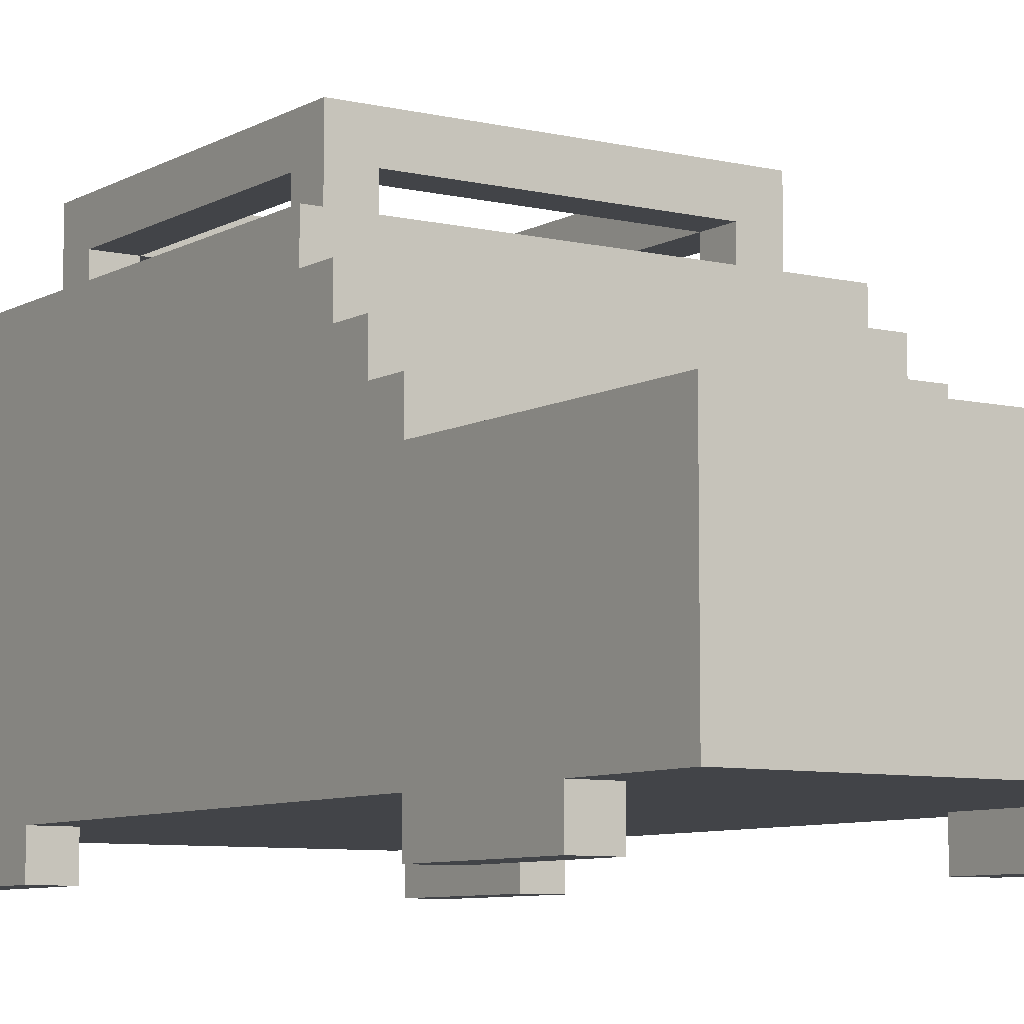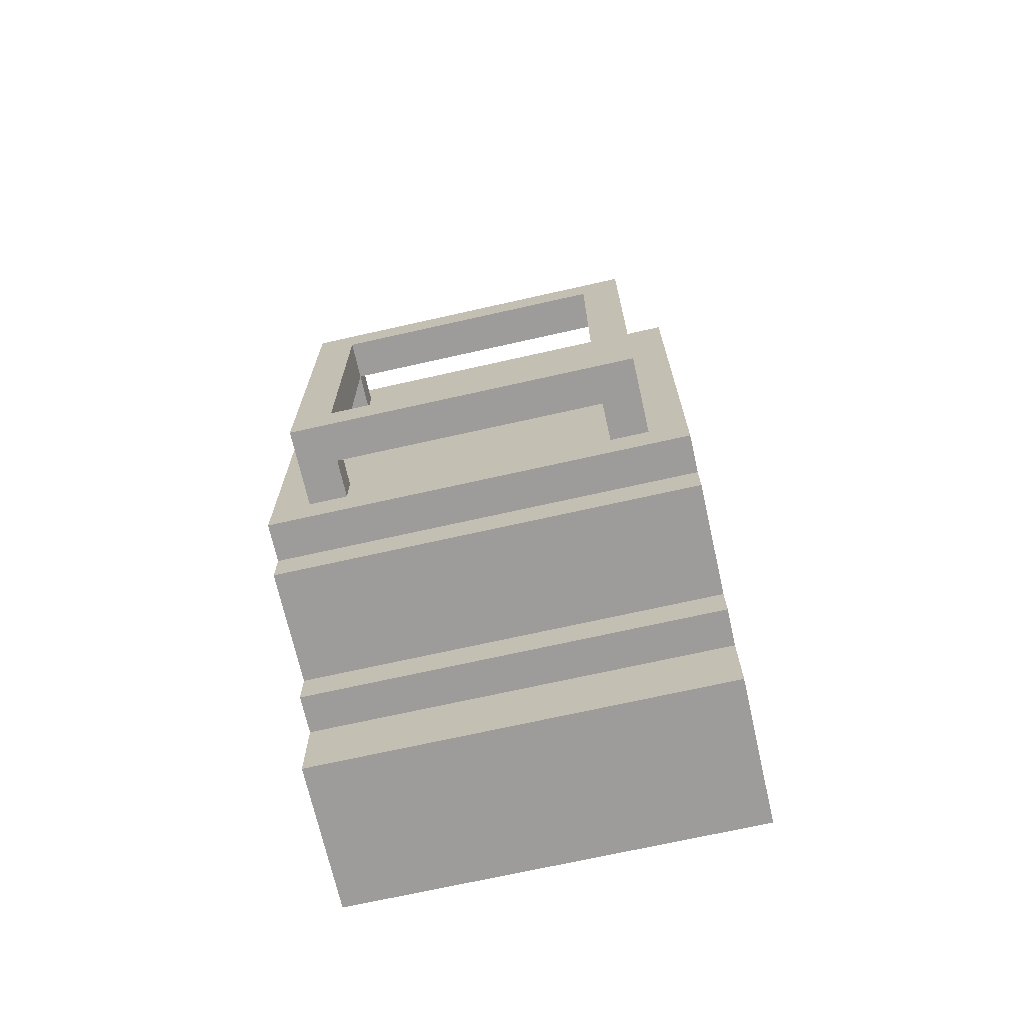
<metadata>
{"format":"obj","ext":"obj","renderer":"f3d","projection":"perspective","resolution":1024,"background":"white","views":[{"elev":-7.7,"azim":-33.6,"up":"+Y"},{"elev":-70.2,"azim":-167.3,"up":"+Z"}]}
</metadata>
<code>
v -5.5 0 9.5
v -5.5 0 5.5
v -5.5 0 -6.5
v -5.5 0 -10.5
v -5.5 1 12.5
v -5.5 1 9.5
v -5.5 1 8.5
v -5.5 1 6.5
v -5.5 1 5.5
v -5.5 1 -6.5
v -5.5 1 -7.5
v -5.5 1 -9.5
v -5.5 1 -10.5
v -5.5 1 -12.5
v -5.5 2 12.5
v -5.5 2 10.5
v -5.5 2 9.5
v -5.5 2 5.5
v -5.5 2 -6.5
v -5.5 2 -10.5
v -5.5 2 -11.5
v -5.5 2 -12.5
v -5.5 3 12.5
v -5.5 3 10.5
v -5.5 3 8.5
v -5.5 3 6.5
v -5.5 3 -7.5
v -5.5 3 -9.5
v -5.5 3 -11.5
v -5.5 3 -12.5
v -5.5 4 9.5
v -5.5 4 5.5
v -5.5 4 4.5
v -5.5 4 -5.5
v -5.5 4 -6.5
v -5.5 4 -10.5
v -5.5 5 4.5
v -5.5 5 -5.5
v -5.5 5 -10.5
v -5.5 5 -12.5
v -5.5 6 12.5
v -5.5 6 5.5
v -5.5 6 3.5
v -5.5 6 0.5
v -5.5 6 -0.5
v -5.5 6 -4.5
v -5.5 6 -5.5
v -5.5 6 -8.5
v -5.5 6 -9.5
v -5.5 6 -10.5
v -5.5 7 5.5
v -5.5 7 4.5
v -5.5 7 3.5
v -5.5 7 2.5
v -5.5 8 4.5
v -5.5 8 3.5
v -5.5 8 2.5
v -5.5 8 1.5
v -5.5 8 -7.5
v -5.5 8 -8.5
v -5.5 9 3.5
v -5.5 9 2.5
v -5.5 9 1.5
v -5.5 9 0.5
v -5.5 9 -0.5
v -5.5 9 -4.5
v -5.5 9 -5.5
v -5.5 9 -7.5
v -5.5 9 -8.5
v -5.5 9 -9.5
v -5.5 10 2.5
v -5.5 10 -8.5
v -4.5 10 1.5
v -4.5 10 0.5
v -4.5 10 -6.5
v -4.5 10 -7.5
v -4.5 11 0.5
v -4.5 11 -6.5
v -4.5 12 1.5
v -4.5 12 -7.5
v 3.5 10 1.5
v 3.5 10 0.5
v 3.5 10 -6.5
v 3.5 10 -7.5
v 3.5 11 1.5
v 3.5 11 0.5
v 3.5 11 -6.5
v 3.5 11 -7.5
v 3.5 12 0.5
v 3.5 12 -6.5
v 4.5 0 9.5
v 4.5 0 5.5
v 4.5 0 -6.5
v 4.5 0 -10.5
v 4.5 1 9.5
v 4.5 1 5.5
v 4.5 1 -6.5
v 4.5 1 -10.5
v -4.5 0 9.5
v -4.5 0 5.5
v -4.5 0 -6.5
v -4.5 0 -10.5
v -4.5 1 9.5
v -4.5 1 5.5
v -4.5 1 -6.5
v -4.5 1 -10.5
v -3.5 10 1.5
v -3.5 10 0.5
v -3.5 10 -6.5
v -3.5 10 -7.5
v -3.5 11 1.5
v -3.5 11 0.5
v -3.5 11 -6.5
v -3.5 11 -7.5
v -3.5 12 0.5
v -3.5 12 -6.5
v 4.5 10 1.5
v 4.5 10 0.5
v 4.5 10 -6.5
v 4.5 10 -7.5
v 4.5 11 0.5
v 4.5 11 -6.5
v 4.5 12 1.5
v 4.5 12 -7.5
v 5.5 0 9.5
v 5.5 0 5.5
v 5.5 0 -6.5
v 5.5 0 -10.5
v 5.5 1 12.5
v 5.5 1 9.5
v 5.5 1 8.5
v 5.5 1 6.5
v 5.5 1 5.5
v 5.5 1 -6.5
v 5.5 1 -7.5
v 5.5 1 -9.5
v 5.5 1 -10.5
v 5.5 1 -12.5
v 5.5 2 12.5
v 5.5 2 10.5
v 5.5 2 9.5
v 5.5 2 5.5
v 5.5 2 -6.5
v 5.5 2 -10.5
v 5.5 2 -11.5
v 5.5 2 -12.5
v 5.5 3 12.5
v 5.5 3 10.5
v 5.5 3 8.5
v 5.5 3 6.5
v 5.5 3 -7.5
v 5.5 3 -9.5
v 5.5 3 -11.5
v 5.5 3 -12.5
v 5.5 4 9.5
v 5.5 4 5.5
v 5.5 4 4.5
v 5.5 4 -5.5
v 5.5 4 -6.5
v 5.5 4 -10.5
v 5.5 5 4.5
v 5.5 5 -5.5
v 5.5 5 -10.5
v 5.5 5 -12.5
v 5.5 6 12.5
v 5.5 6 5.5
v 5.5 6 3.5
v 5.5 6 0.5
v 5.5 6 -0.5
v 5.5 6 -4.5
v 5.5 6 -5.5
v 5.5 6 -8.5
v 5.5 6 -9.5
v 5.5 6 -10.5
v 5.5 7 5.5
v 5.5 7 4.5
v 5.5 7 3.5
v 5.5 7 2.5
v 5.5 8 4.5
v 5.5 8 3.5
v 5.5 8 2.5
v 5.5 8 1.5
v 5.5 8 -7.5
v 5.5 8 -8.5
v 5.5 9 3.5
v 5.5 9 2.5
v 5.5 9 1.5
v 5.5 9 0.5
v 5.5 9 -0.5
v 5.5 9 -4.5
v 5.5 9 -5.5
v 5.5 9 -7.5
v 5.5 9 -8.5
v 5.5 9 -9.5
v 5.5 10 2.5
v 5.5 10 -8.5
v -5.5 1 12.5
v -5.5 2 12.5
v -5.5 3 12.5
v -5.5 6 12.5
v -3.5 3 12.5
v -3.5 4 12.5
v -3.5 5 12.5
v -2.5 3 12.5
v -2.5 4 12.5
v -1.5 2 12.5
v -1.5 3 12.5
v -1.5 4 12.5
v -1.5 5 12.5
v 1.5 2 12.5
v 1.5 3 12.5
v 1.5 4 12.5
v 1.5 5 12.5
v 2.5 3 12.5
v 2.5 4 12.5
v 3.5 3 12.5
v 3.5 4 12.5
v 3.5 5 12.5
v 5.5 1 12.5
v 5.5 2 12.5
v 5.5 3 12.5
v 5.5 6 12.5
v -5.5 0 9.5
v -5.5 1 9.5
v -4.5 0 9.5
v -4.5 1 9.5
v 4.5 0 9.5
v 4.5 1 9.5
v 5.5 0 9.5
v 5.5 1 9.5
v -5.5 6 5.5
v -5.5 7 5.5
v -3.5 6 5.5
v -3.5 7 5.5
v 3.5 6 5.5
v 3.5 7 5.5
v 5.5 6 5.5
v 5.5 7 5.5
v -5.5 7 4.5
v -5.5 8 4.5
v -3.5 7 4.5
v -3.5 8 4.5
v 3.5 7 4.5
v 3.5 8 4.5
v 5.5 7 4.5
v 5.5 8 4.5
v -5.5 8 3.5
v -5.5 9 3.5
v -3.5 8 3.5
v -3.5 9 3.5
v 3.5 8 3.5
v 3.5 9 3.5
v 5.5 8 3.5
v 5.5 9 3.5
v -5.5 9 2.5
v -5.5 10 2.5
v -3.5 9 2.5
v 3.5 9 2.5
v 5.5 9 2.5
v 5.5 10 2.5
v -4.5 10 1.5
v -4.5 12 1.5
v -3.5 10 1.5
v -3.5 11 1.5
v 3.5 10 1.5
v 3.5 11 1.5
v 4.5 10 1.5
v 4.5 12 1.5
v -5.5 0 -6.5
v -5.5 1 -6.5
v -4.5 0 -6.5
v -4.5 1 -6.5
v -4.5 10 -6.5
v -4.5 11 -6.5
v -3.5 10 -6.5
v -3.5 11 -6.5
v -3.5 12 -6.5
v 3.5 10 -6.5
v 3.5 11 -6.5
v 3.5 12 -6.5
v 4.5 0 -6.5
v 4.5 1 -6.5
v 4.5 10 -6.5
v 4.5 11 -6.5
v 5.5 0 -6.5
v 5.5 1 -6.5
v -5.5 0 5.5
v -5.5 1 5.5
v -4.5 0 5.5
v -4.5 1 5.5
v 4.5 0 5.5
v 4.5 1 5.5
v 5.5 0 5.5
v 5.5 1 5.5
v -4.5 10 0.5
v -4.5 11 0.5
v -3.5 10 0.5
v -3.5 11 0.5
v -3.5 12 0.5
v 3.5 10 0.5
v 3.5 11 0.5
v 3.5 12 0.5
v 4.5 10 0.5
v 4.5 11 0.5
v -4.5 10 -7.5
v -4.5 12 -7.5
v -3.5 10 -7.5
v -3.5 11 -7.5
v 3.5 10 -7.5
v 3.5 11 -7.5
v 4.5 10 -7.5
v 4.5 12 -7.5
v -5.5 9 -8.5
v -5.5 10 -8.5
v -3.5 9 -8.5
v 3.5 9 -8.5
v 5.5 9 -8.5
v 5.5 10 -8.5
v -5.5 6 -9.5
v -5.5 9 -9.5
v -3.5 6 -9.5
v -3.5 9 -9.5
v 3.5 6 -9.5
v 3.5 9 -9.5
v 5.5 6 -9.5
v 5.5 9 -9.5
v -5.5 0 -10.5
v -5.5 1 -10.5
v -5.5 5 -10.5
v -5.5 6 -10.5
v -4.5 0 -10.5
v -4.5 1 -10.5
v -4.5 5 -10.5
v -3.5 5 -10.5
v -2.5 5 -10.5
v -1.5 5 -10.5
v -0.5 5 -10.5
v 0.5 5 -10.5
v 1.5 5 -10.5
v 2.5 5 -10.5
v 3.5 5 -10.5
v 4.5 0 -10.5
v 4.5 1 -10.5
v 4.5 5 -10.5
v 5.5 0 -10.5
v 5.5 1 -10.5
v 5.5 5 -10.5
v 5.5 6 -10.5
v -5.5 1 -12.5
v -5.5 2 -12.5
v -5.5 3 -12.5
v -5.5 5 -12.5
v -4.5 4 -12.5
v -4.5 5 -12.5
v -3.5 4 -12.5
v -3.5 5 -12.5
v -2.5 4 -12.5
v -2.5 5 -12.5
v -1.5 4 -12.5
v -1.5 5 -12.5
v -0.5 4 -12.5
v -0.5 5 -12.5
v 0.5 4 -12.5
v 0.5 5 -12.5
v 1.5 4 -12.5
v 1.5 5 -12.5
v 2.5 4 -12.5
v 2.5 5 -12.5
v 3.5 4 -12.5
v 3.5 5 -12.5
v 4.5 4 -12.5
v 4.5 5 -12.5
v 5.5 1 -12.5
v 5.5 2 -12.5
v 5.5 3 -12.5
v 5.5 5 -12.5
v -5.5 0 9.5
v -4.5 0 9.5
v 4.5 0 9.5
v 5.5 0 9.5
v -5.5 0 5.5
v -4.5 0 5.5
v 4.5 0 5.5
v 5.5 0 5.5
v -5.5 0 -6.5
v -4.5 0 -6.5
v 4.5 0 -6.5
v 5.5 0 -6.5
v -5.5 0 -10.5
v -4.5 0 -10.5
v 4.5 0 -10.5
v 5.5 0 -10.5
v -5.5 1 12.5
v 5.5 1 12.5
v -4.5 1 11.5
v 4.5 1 11.5
v -5.5 1 9.5
v -4.5 1 9.5
v 4.5 1 9.5
v 5.5 1 9.5
v -5.5 1 5.5
v -4.5 1 5.5
v 4.5 1 5.5
v 5.5 1 5.5
v -5.5 1 -6.5
v -4.5 1 -6.5
v 4.5 1 -6.5
v 5.5 1 -6.5
v -5.5 1 -10.5
v -4.5 1 -10.5
v 4.5 1 -10.5
v 5.5 1 -10.5
v -4.5 1 -11.5
v 4.5 1 -11.5
v -5.5 1 -12.5
v 5.5 1 -12.5
v -3.5 11 1.5
v 3.5 11 1.5
v -4.5 11 0.5
v -3.5 11 0.5
v 3.5 11 0.5
v 4.5 11 0.5
v -4.5 11 -6.5
v -3.5 11 -6.5
v 3.5 11 -6.5
v 4.5 11 -6.5
v -3.5 11 -7.5
v 3.5 11 -7.5
v -5.5 5 -10.5
v -4.5 5 -10.5
v -3.5 5 -10.5
v -2.5 5 -10.5
v -1.5 5 -10.5
v -0.5 5 -10.5
v 0.5 5 -10.5
v 1.5 5 -10.5
v 2.5 5 -10.5
v 3.5 5 -10.5
v 4.5 5 -10.5
v 5.5 5 -10.5
v -5.5 5 -12.5
v -4.5 5 -12.5
v -3.5 5 -12.5
v -2.5 5 -12.5
v -1.5 5 -12.5
v -0.5 5 -12.5
v 0.5 5 -12.5
v 1.5 5 -12.5
v 2.5 5 -12.5
v 3.5 5 -12.5
v 4.5 5 -12.5
v 5.5 5 -12.5
v -5.5 6 12.5
v 5.5 6 12.5
v -4.5 6 11.5
v -3.5 6 11.5
v -2.5 6 11.5
v -1.5 6 11.5
v -0.5 6 11.5
v 0.5 6 11.5
v 1.5 6 11.5
v 2.5 6 11.5
v 3.5 6 11.5
v 4.5 6 11.5
v -4.5 6 6.5
v -3.5 6 6.5
v -2.5 6 6.5
v -1.5 6 6.5
v -0.5 6 6.5
v 0.5 6 6.5
v 1.5 6 6.5
v 2.5 6 6.5
v 3.5 6 6.5
v 4.5 6 6.5
v -5.5 6 5.5
v -3.5 6 5.5
v 3.5 6 5.5
v 5.5 6 5.5
v -5.5 6 -9.5
v -3.5 6 -9.5
v 3.5 6 -9.5
v 5.5 6 -9.5
v -5.5 6 -10.5
v 5.5 6 -10.5
v -5.5 7 5.5
v -3.5 7 5.5
v 3.5 7 5.5
v 5.5 7 5.5
v -5.5 7 4.5
v -3.5 7 4.5
v 3.5 7 4.5
v 5.5 7 4.5
v -5.5 8 4.5
v -3.5 8 4.5
v 3.5 8 4.5
v 5.5 8 4.5
v -5.5 8 3.5
v -3.5 8 3.5
v 3.5 8 3.5
v 5.5 8 3.5
v -5.5 9 3.5
v -3.5 9 3.5
v 3.5 9 3.5
v 5.5 9 3.5
v -5.5 9 2.5
v -3.5 9 2.5
v 3.5 9 2.5
v 5.5 9 2.5
v -5.5 9 -8.5
v -3.5 9 -8.5
v 3.5 9 -8.5
v 5.5 9 -8.5
v -5.5 9 -9.5
v -3.5 9 -9.5
v 3.5 9 -9.5
v 5.5 9 -9.5
v -5.5 10 2.5
v 5.5 10 2.5
v -4.5 10 1.5
v -3.5 10 1.5
v 3.5 10 1.5
v 4.5 10 1.5
v -4.5 10 0.5
v -3.5 10 0.5
v 3.5 10 0.5
v 4.5 10 0.5
v -4.5 10 -6.5
v -3.5 10 -6.5
v 3.5 10 -6.5
v 4.5 10 -6.5
v -4.5 10 -7.5
v -3.5 10 -7.5
v 3.5 10 -7.5
v 4.5 10 -7.5
v -5.5 10 -8.5
v 5.5 10 -8.5
v -4.5 12 1.5
v 4.5 12 1.5
v -3.5 12 0.5
v 3.5 12 0.5
v -3.5 12 -6.5
v 3.5 12 -6.5
v -4.5 12 -7.5
v 4.5 12 -7.5
f 6 2 1
f 7 2 6
f 8 2 7
f 9 2 8
f 10 4 3
f 11 4 10
f 12 4 11
f 13 4 12
f 15 6 5
f 16 6 15
f 17 7 6
f 17 6 16
f 18 9 8
f 18 10 9
f 19 11 10
f 19 10 18
f 20 14 13
f 20 13 12
f 21 14 20
f 22 14 21
f 23 16 15
f 24 17 16
f 24 16 23
f 25 7 17
f 25 8 7
f 26 18 8
f 26 8 25
f 27 11 19
f 27 12 11
f 28 20 12
f 28 12 27
f 29 21 20
f 29 22 21
f 30 22 29
f 31 17 24
f 31 24 23
f 31 25 17
f 31 26 25
f 32 18 26
f 32 26 31
f 32 19 18
f 33 19 32
f 34 19 33
f 35 28 27
f 35 19 34
f 35 27 19
f 36 30 29
f 36 28 35
f 36 29 20
f 36 20 28
f 37 32 31
f 37 34 33
f 37 33 32
f 38 35 34
f 38 34 37
f 38 36 35
f 39 30 36
f 39 36 38
f 40 30 39
f 41 31 23
f 41 37 31
f 41 39 38
f 41 38 37
f 42 39 41
f 43 39 42
f 44 39 43
f 45 39 44
f 46 39 45
f 47 39 46
f 48 39 47
f 49 39 48
f 50 39 49
f 51 43 42
f 52 43 51
f 53 44 43
f 53 43 52
f 54 44 53
f 55 53 52
f 55 54 53
f 56 54 55
f 57 44 54
f 57 54 56
f 58 44 57
f 59 48 47
f 60 49 48
f 60 48 59
f 61 57 56
f 61 58 57
f 62 58 61
f 63 44 58
f 63 58 62
f 64 45 44
f 64 44 63
f 65 46 45
f 65 45 64
f 66 47 46
f 66 46 65
f 67 59 47
f 67 47 66
f 68 60 59
f 68 59 67
f 69 49 60
f 69 60 68
f 70 49 69
f 71 66 65
f 71 68 67
f 71 69 68
f 71 63 62
f 71 67 66
f 71 64 63
f 71 65 64
f 72 69 71
f 77 74 73
f 78 76 75
f 79 77 73
f 79 78 77
f 80 76 78
f 80 78 79
f 85 82 81
f 86 82 85
f 87 84 83
f 88 84 87
f 89 87 86
f 90 87 89
f 95 92 91
f 96 92 95
f 97 94 93
f 98 94 97
f 99 100 103
f 103 100 104
f 101 102 105
f 105 102 106
f 107 108 111
f 111 108 112
f 109 110 113
f 113 110 114
f 112 113 115
f 115 113 116
f 117 118 121
f 119 120 122
f 117 121 123
f 121 122 123
f 122 120 124
f 123 122 124
f 125 126 130
f 130 126 131
f 131 126 132
f 132 126 133
f 127 128 134
f 134 128 135
f 135 128 136
f 136 128 137
f 129 130 139
f 139 130 140
f 130 131 141
f 140 130 141
f 132 133 142
f 133 134 142
f 134 135 143
f 142 134 143
f 137 138 144
f 136 137 144
f 144 138 145
f 145 138 146
f 139 140 147
f 140 141 148
f 147 140 148
f 141 131 149
f 131 132 149
f 132 142 150
f 149 132 150
f 143 135 151
f 135 136 151
f 136 144 152
f 151 136 152
f 144 145 153
f 145 146 153
f 153 146 154
f 148 141 155
f 147 148 155
f 141 149 155
f 149 150 155
f 150 142 156
f 155 150 156
f 142 143 156
f 156 143 157
f 157 143 158
f 151 152 159
f 158 143 159
f 143 151 159
f 153 154 160
f 159 152 160
f 144 153 160
f 152 144 160
f 155 156 161
f 157 158 161
f 156 157 161
f 158 159 162
f 161 158 162
f 159 160 162
f 160 154 163
f 162 160 163
f 163 154 164
f 147 155 165
f 155 161 165
f 162 163 165
f 161 162 165
f 165 163 166
f 166 163 167
f 167 163 168
f 168 163 169
f 169 163 170
f 170 163 171
f 171 163 172
f 172 163 173
f 173 163 174
f 166 167 175
f 175 167 176
f 167 168 177
f 176 167 177
f 177 168 178
f 176 177 179
f 177 178 179
f 179 178 180
f 178 168 181
f 180 178 181
f 181 168 182
f 171 172 183
f 172 173 184
f 183 172 184
f 180 181 185
f 181 182 185
f 185 182 186
f 182 168 187
f 186 182 187
f 168 169 188
f 187 168 188
f 169 170 189
f 188 169 189
f 170 171 190
f 189 170 190
f 171 183 191
f 190 171 191
f 183 184 192
f 191 183 192
f 184 173 193
f 192 184 193
f 193 173 194
f 189 190 195
f 191 192 195
f 192 193 195
f 186 187 195
f 190 191 195
f 187 188 195
f 188 189 195
f 195 193 196
f 201 199 198
f 201 200 199
f 202 200 201
f 203 200 202
f 204 201 198
f 204 202 201
f 205 203 202
f 205 202 204
f 206 198 197
f 206 204 198
f 207 205 204
f 207 204 206
f 208 203 205
f 208 205 207
f 209 200 203
f 209 203 208
f 210 207 206
f 210 206 197
f 211 208 207
f 211 207 210
f 211 209 208
f 212 209 211
f 213 200 209
f 213 209 212
f 214 212 211
f 214 211 210
f 215 213 212
f 215 212 214
f 216 214 210
f 216 215 214
f 217 213 215
f 217 215 216
f 218 200 213
f 218 213 217
f 219 210 197
f 220 216 210
f 220 210 219
f 221 217 216
f 221 216 220
f 221 218 217
f 222 200 218
f 222 218 221
f 225 224 223
f 226 224 225
f 229 228 227
f 230 228 229
f 233 232 231
f 234 232 233
f 235 234 233
f 236 234 235
f 237 236 235
f 238 236 237
f 241 240 239
f 242 240 241
f 243 242 241
f 244 242 243
f 245 244 243
f 246 244 245
f 249 248 247
f 250 248 249
f 251 250 249
f 252 250 251
f 253 252 251
f 254 252 253
f 257 256 255
f 258 256 257
f 259 256 258
f 260 256 259
f 263 262 261
f 264 262 263
f 266 262 264
f 267 266 265
f 268 262 266
f 268 266 267
f 271 270 269
f 272 270 271
f 275 274 273
f 276 274 275
f 279 277 276
f 280 277 279
f 283 279 278
f 284 279 283
f 285 282 281
f 286 282 285
f 287 288 289
f 289 288 290
f 291 292 293
f 293 292 294
f 295 296 297
f 297 296 298
f 298 299 301
f 301 299 302
f 300 301 303
f 303 301 304
f 305 306 307
f 307 306 308
f 308 306 310
f 309 310 311
f 310 306 312
f 311 310 312
f 313 314 315
f 315 314 316
f 316 314 317
f 317 314 318
f 319 320 321
f 321 320 322
f 321 322 323
f 323 322 324
f 323 324 325
f 325 324 326
f 327 328 331
f 331 328 332
f 329 330 333
f 333 330 334
f 334 330 335
f 335 330 336
f 336 330 337
f 337 330 338
f 338 330 339
f 339 330 340
f 340 330 341
f 341 330 344
f 342 343 345
f 345 343 346
f 344 330 347
f 347 330 348
f 351 352 353
f 353 352 354
f 351 353 355
f 353 354 355
f 355 354 356
f 351 355 357
f 355 356 357
f 357 356 358
f 351 357 359
f 357 358 359
f 359 358 360
f 351 359 361
f 359 360 361
f 361 360 362
f 351 361 363
f 361 362 363
f 363 362 364
f 351 363 365
f 363 364 365
f 365 364 366
f 351 365 367
f 365 366 367
f 367 366 368
f 351 367 369
f 367 368 369
f 369 368 370
f 351 369 371
f 369 370 371
f 371 370 372
f 349 350 373
f 350 351 374
f 373 350 374
f 351 371 375
f 374 351 375
f 371 372 375
f 375 372 376
f 381 378 377
f 382 378 381
f 383 380 379
f 384 380 383
f 389 386 385
f 390 386 389
f 391 388 387
f 392 388 391
f 395 394 393
f 396 394 395
f 397 395 393
f 398 396 395
f 398 395 397
f 399 394 396
f 399 396 398
f 400 394 399
f 402 399 398
f 403 399 402
f 405 402 401
f 406 403 402
f 406 402 405
f 407 404 403
f 407 403 406
f 408 404 407
f 410 407 406
f 411 407 410
f 413 410 409
f 413 411 410
f 414 412 411
f 414 411 413
f 415 413 409
f 415 414 413
f 416 412 414
f 416 414 415
f 420 418 417
f 421 418 420
f 423 420 419
f 424 420 423
f 425 422 421
f 426 422 425
f 427 425 424
f 428 425 427
f 429 430 441
f 430 431 442
f 441 430 442
f 431 432 443
f 442 431 443
f 432 433 444
f 443 432 444
f 433 434 445
f 444 433 445
f 434 435 446
f 445 434 446
f 435 436 447
f 446 435 447
f 436 437 448
f 447 436 448
f 437 438 449
f 448 437 449
f 438 439 450
f 449 438 450
f 439 440 451
f 450 439 451
f 451 440 452
f 453 454 455
f 455 454 456
f 456 454 457
f 457 454 458
f 458 454 459
f 459 454 460
f 460 454 461
f 461 454 462
f 462 454 463
f 463 454 464
f 453 455 465
f 455 456 465
f 456 457 466
f 465 456 466
f 457 458 467
f 466 457 467
f 458 459 468
f 467 458 468
f 459 460 469
f 468 459 469
f 460 461 470
f 469 460 470
f 461 462 471
f 470 461 471
f 462 463 472
f 471 462 472
f 463 464 473
f 472 463 473
f 464 454 474
f 473 464 474
f 472 473 475
f 471 472 475
f 473 474 475
f 470 471 475
f 469 470 475
f 468 469 475
f 467 468 475
f 466 467 475
f 465 466 475
f 453 465 475
f 475 474 476
f 476 474 477
f 474 454 478
f 477 474 478
f 479 480 483
f 481 482 483
f 480 481 483
f 483 482 484
f 485 486 489
f 486 487 490
f 489 486 490
f 487 488 491
f 490 487 491
f 491 488 492
f 493 494 497
f 494 495 498
f 497 494 498
f 495 496 499
f 498 495 499
f 499 496 500
f 501 502 505
f 502 503 506
f 505 502 506
f 503 504 507
f 506 503 507
f 507 504 508
f 509 510 513
f 510 511 514
f 513 510 514
f 511 512 515
f 514 511 515
f 515 512 516
f 517 518 519
f 519 518 520
f 520 518 521
f 521 518 522
f 517 519 523
f 520 521 524
f 524 521 525
f 522 518 526
f 524 525 527
f 525 526 527
f 517 523 527
f 523 524 527
f 527 526 528
f 528 526 529
f 526 518 530
f 529 526 530
f 517 527 531
f 528 529 532
f 532 529 533
f 530 518 534
f 517 531 535
f 533 534 535
f 532 533 535
f 531 532 535
f 534 518 536
f 535 534 536
f 537 538 539
f 539 538 540
f 537 539 541
f 540 538 542
f 537 541 543
f 541 542 543
f 542 538 544
f 543 542 544

</code>
